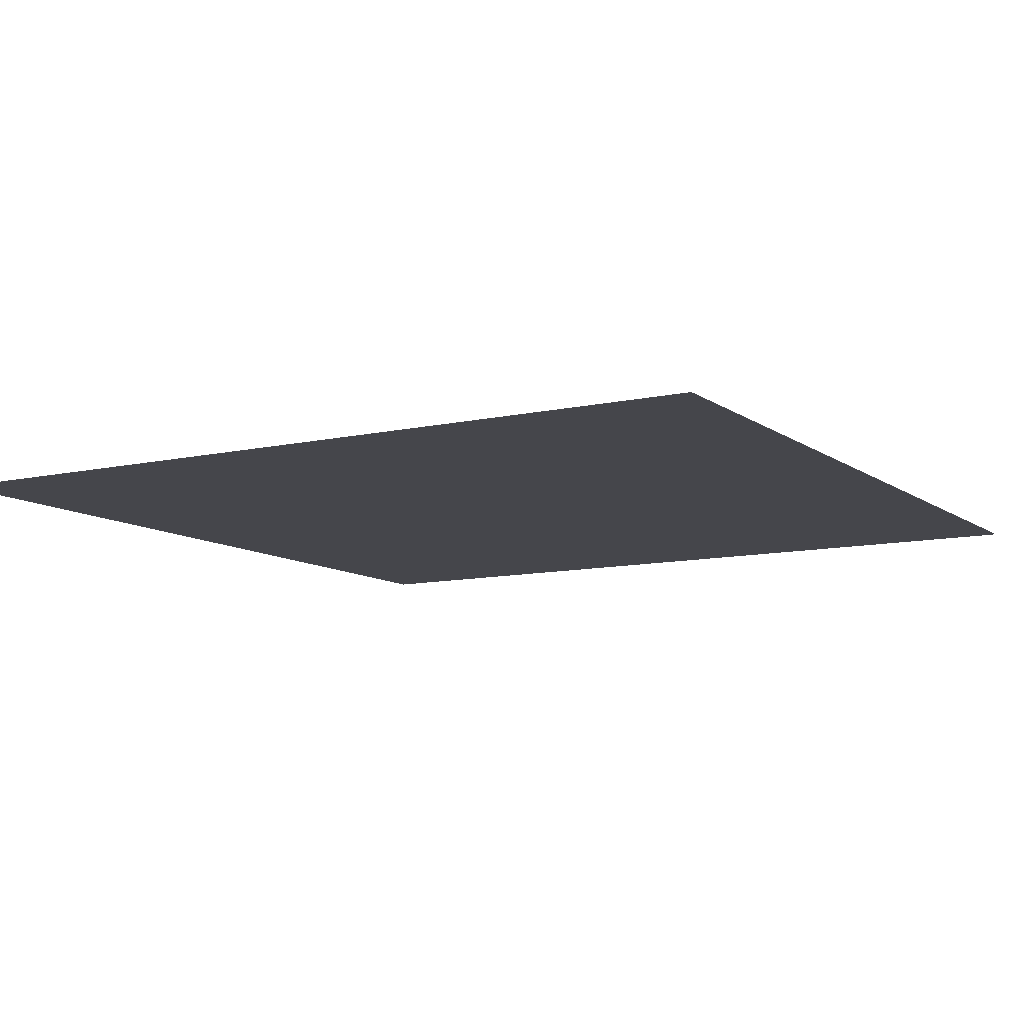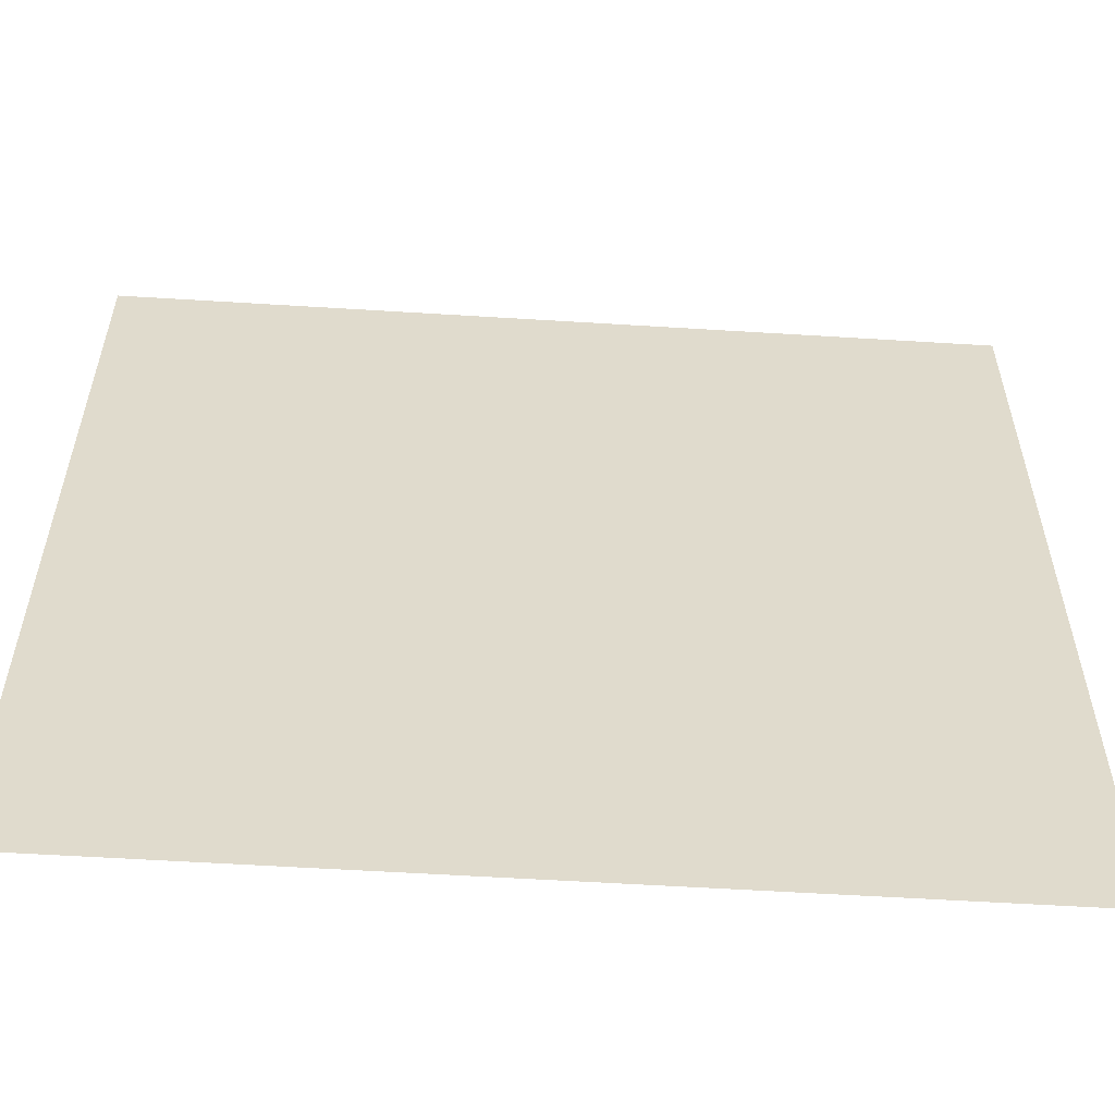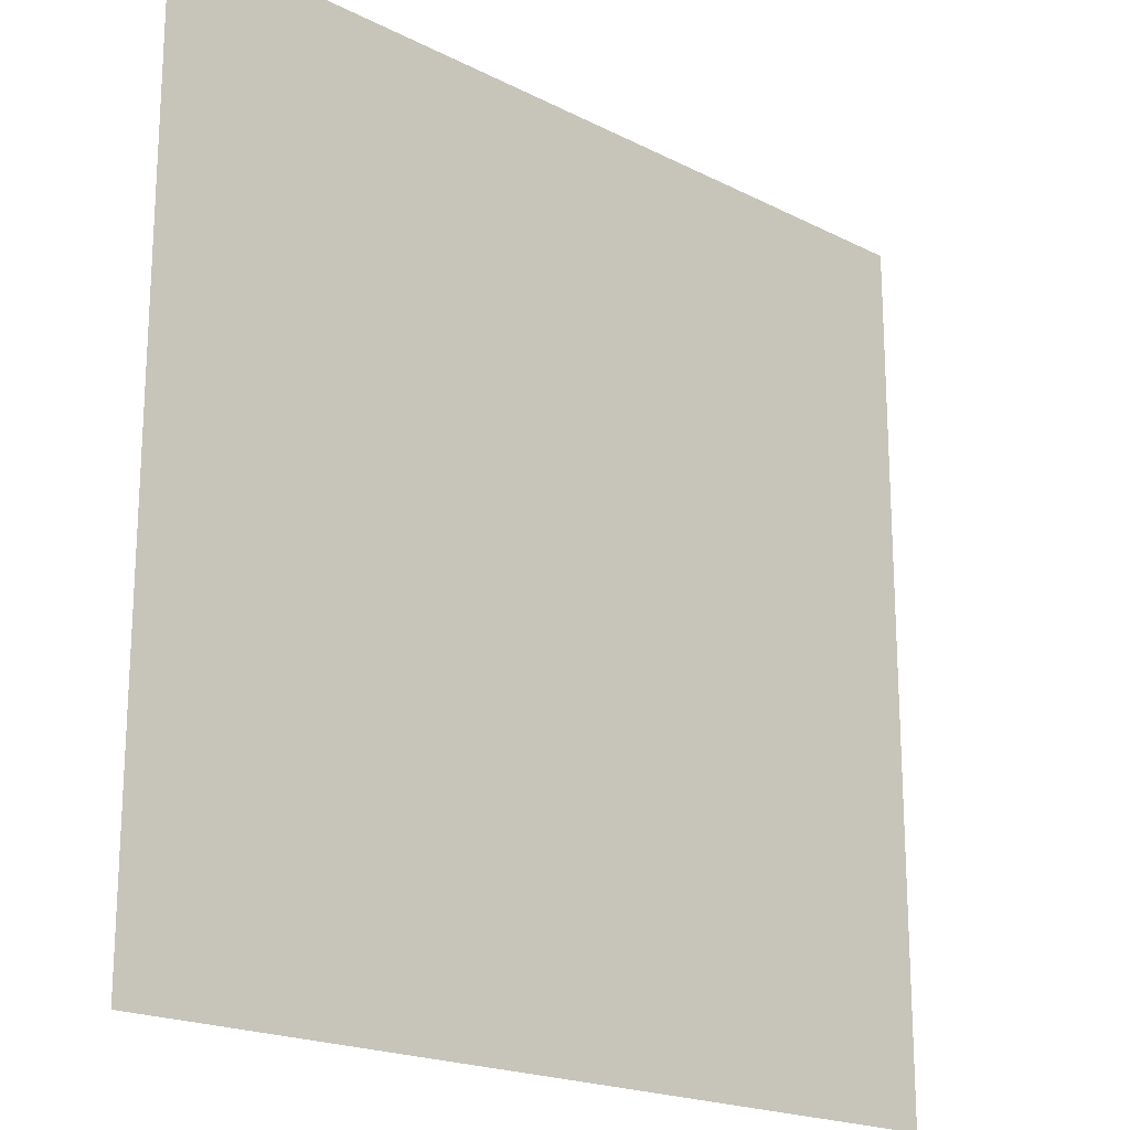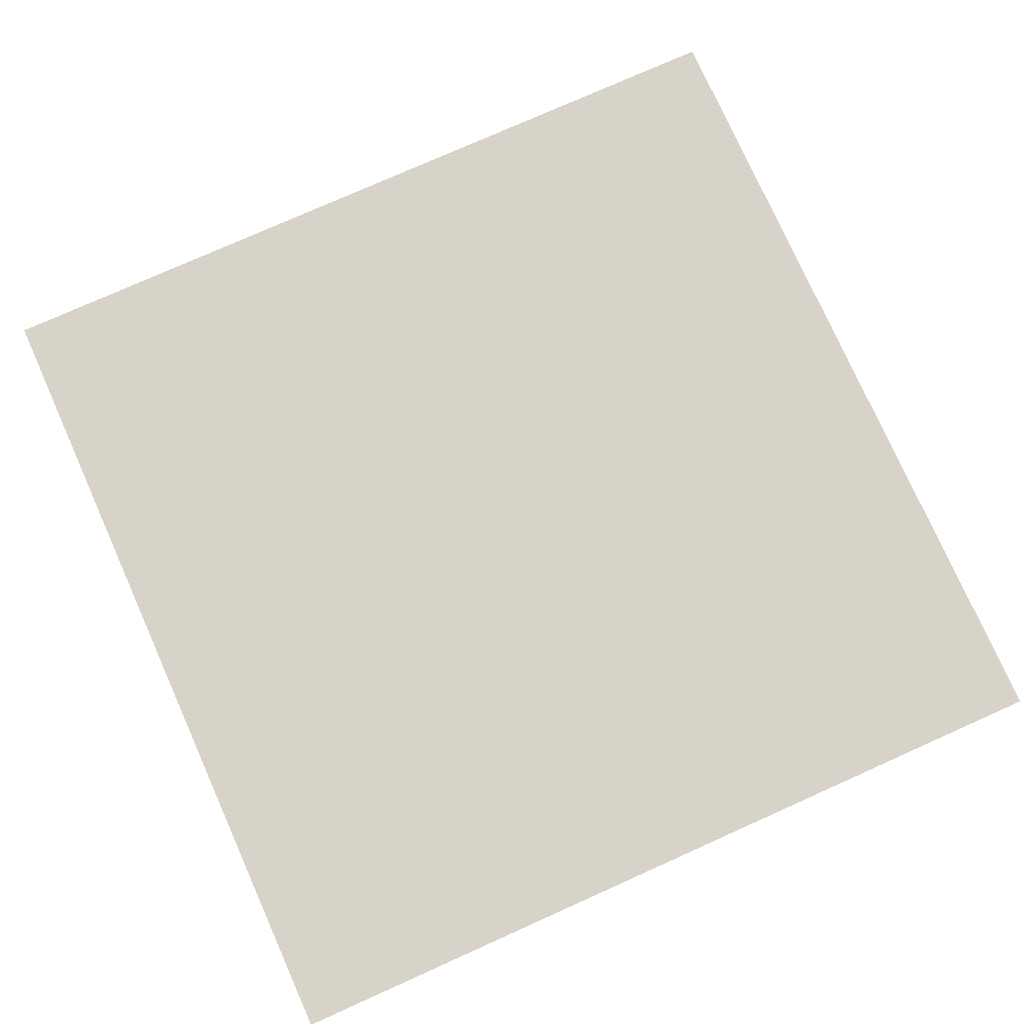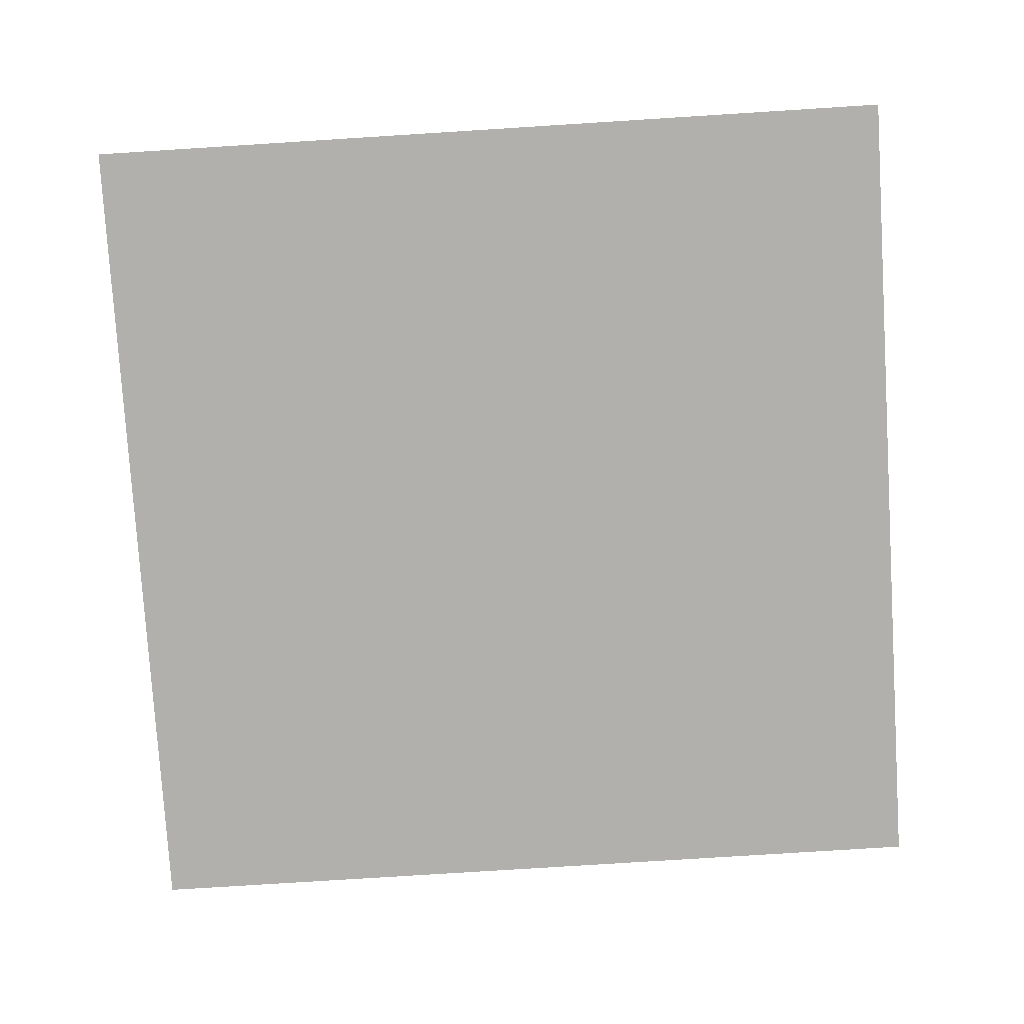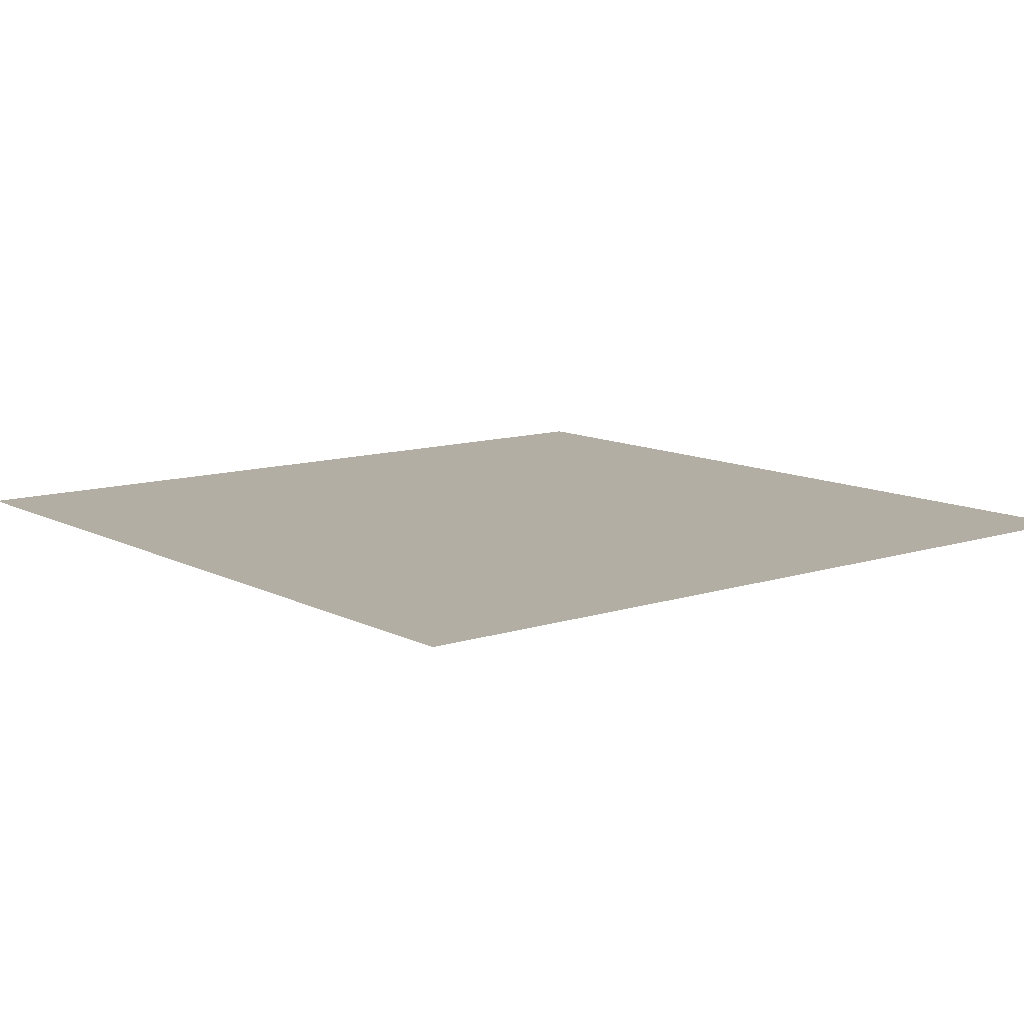
<metadata>
{"format":"obj","ext":"obj","renderer":"f3d","projection":"perspective","resolution":1024,"background":"white","views":[{"elev":-10.1,"azim":30.3,"up":"+Z"},{"elev":-57.3,"azim":176.3,"up":"+Y"},{"elev":-19.6,"azim":-43.4,"up":"+Y"},{"elev":77.1,"azim":65.9,"up":"+Z"},{"elev":-78.8,"azim":3.6,"up":"+Z"},{"elev":11.0,"azim":-38.6,"up":"+Z"}]}
</metadata>
<code>
o frames_Material_#423_0
v 49.25 40.81 -193.2
v 72.87 40.81 -193.2
v 72.87 64.43 -193.2
v 49.25 64.43 -193.2
f 1 2 3
f 1 3 4

</code>
